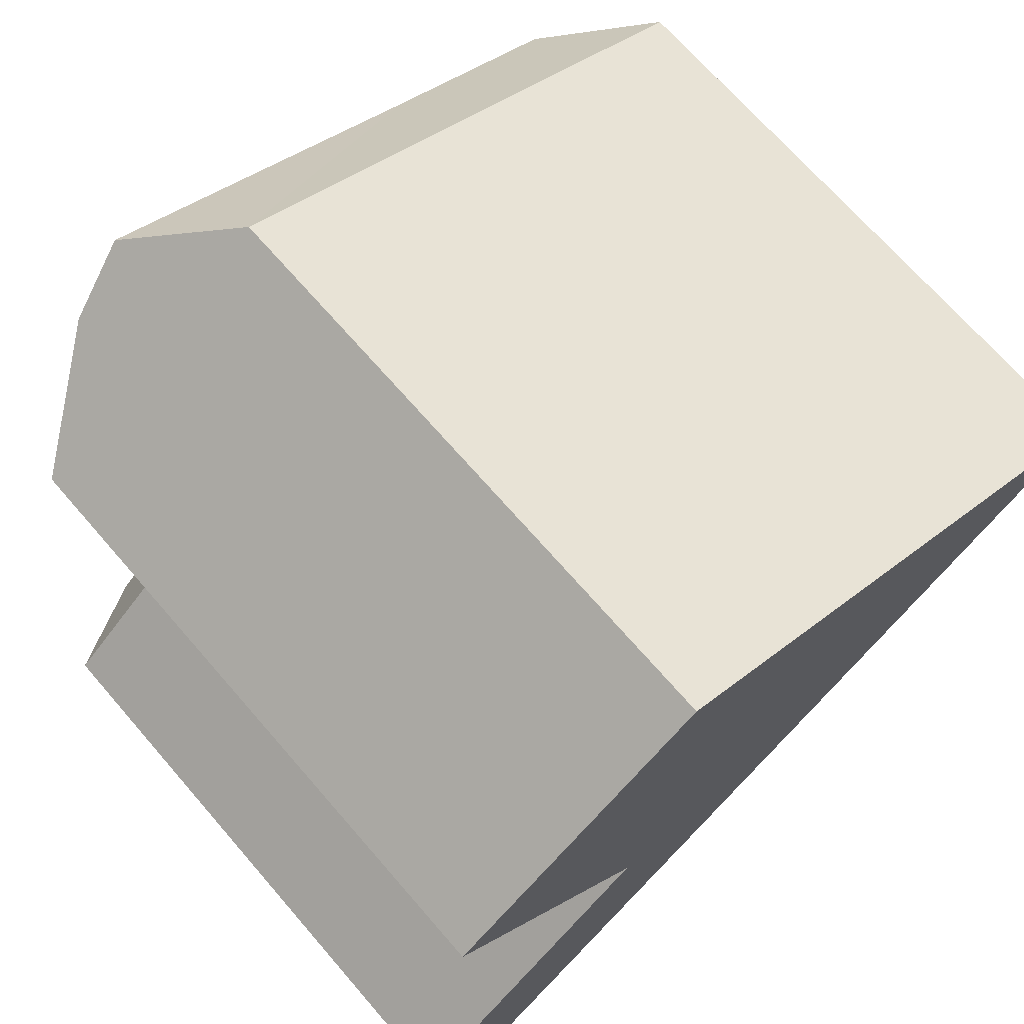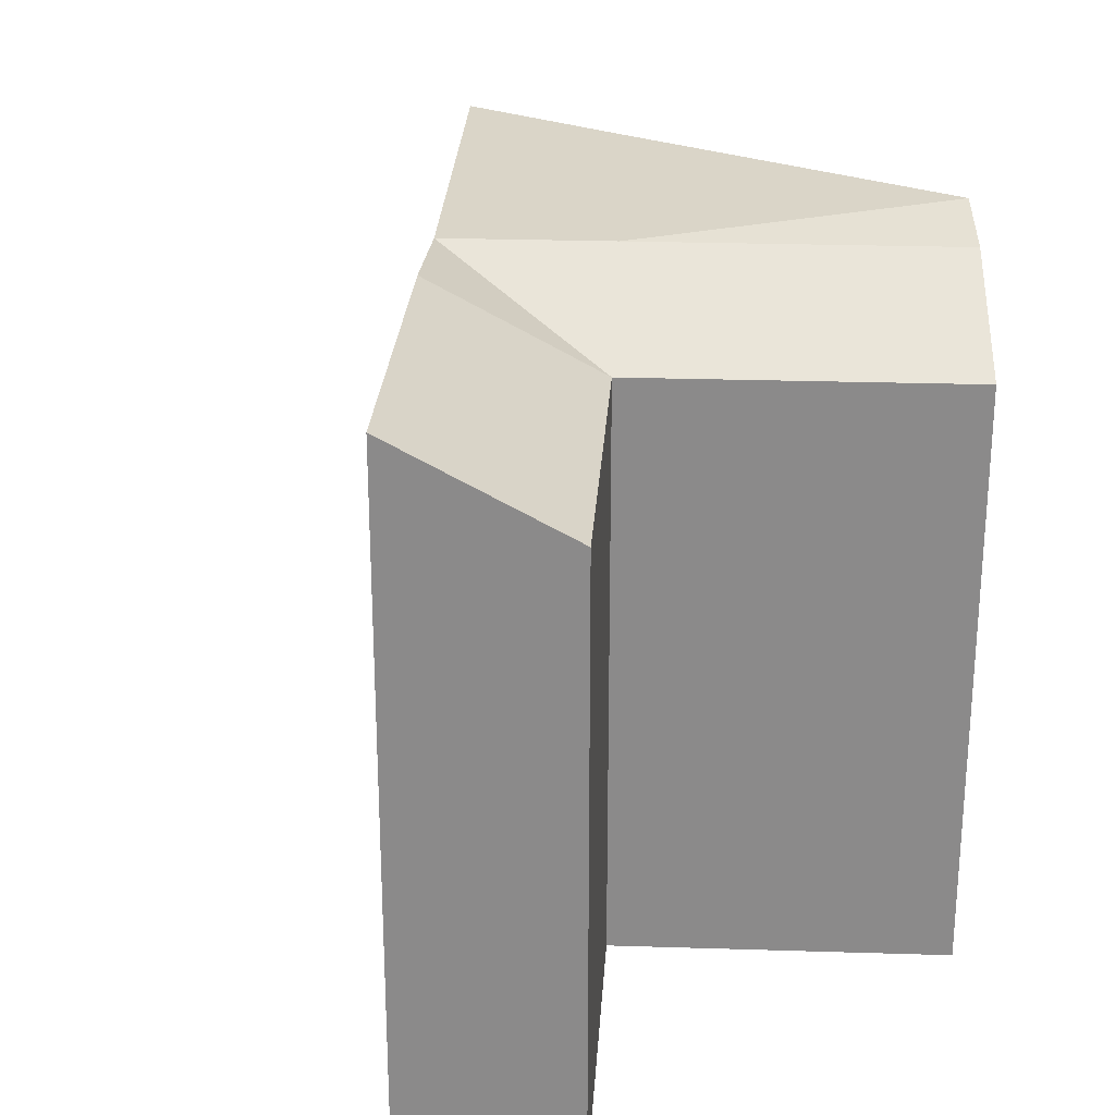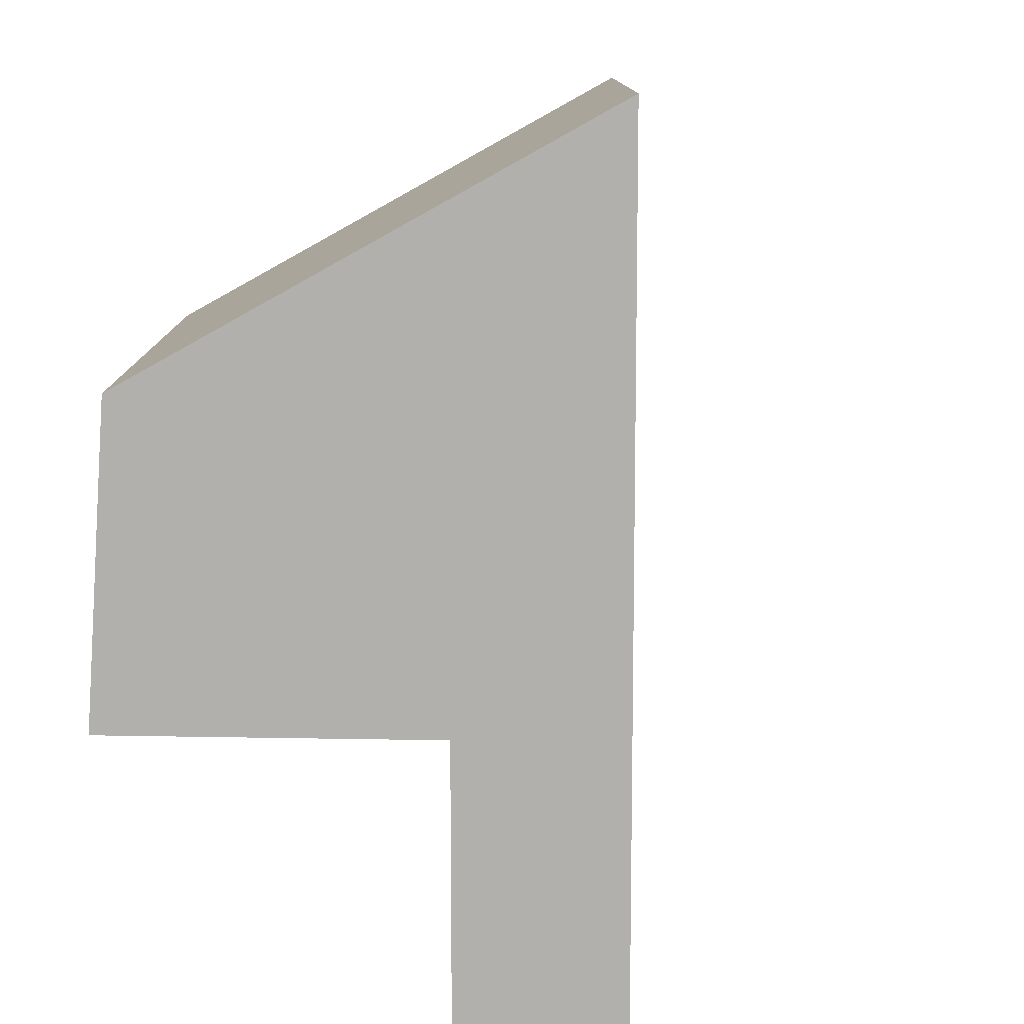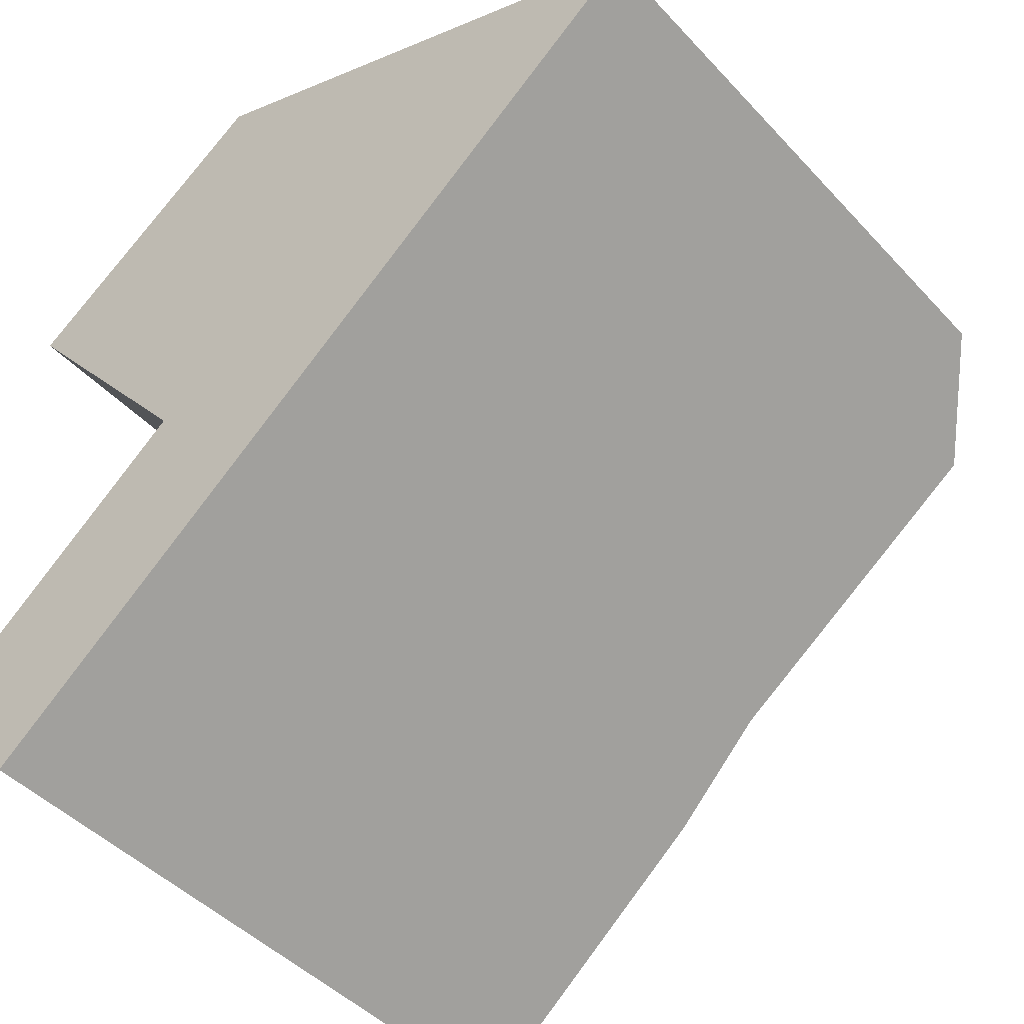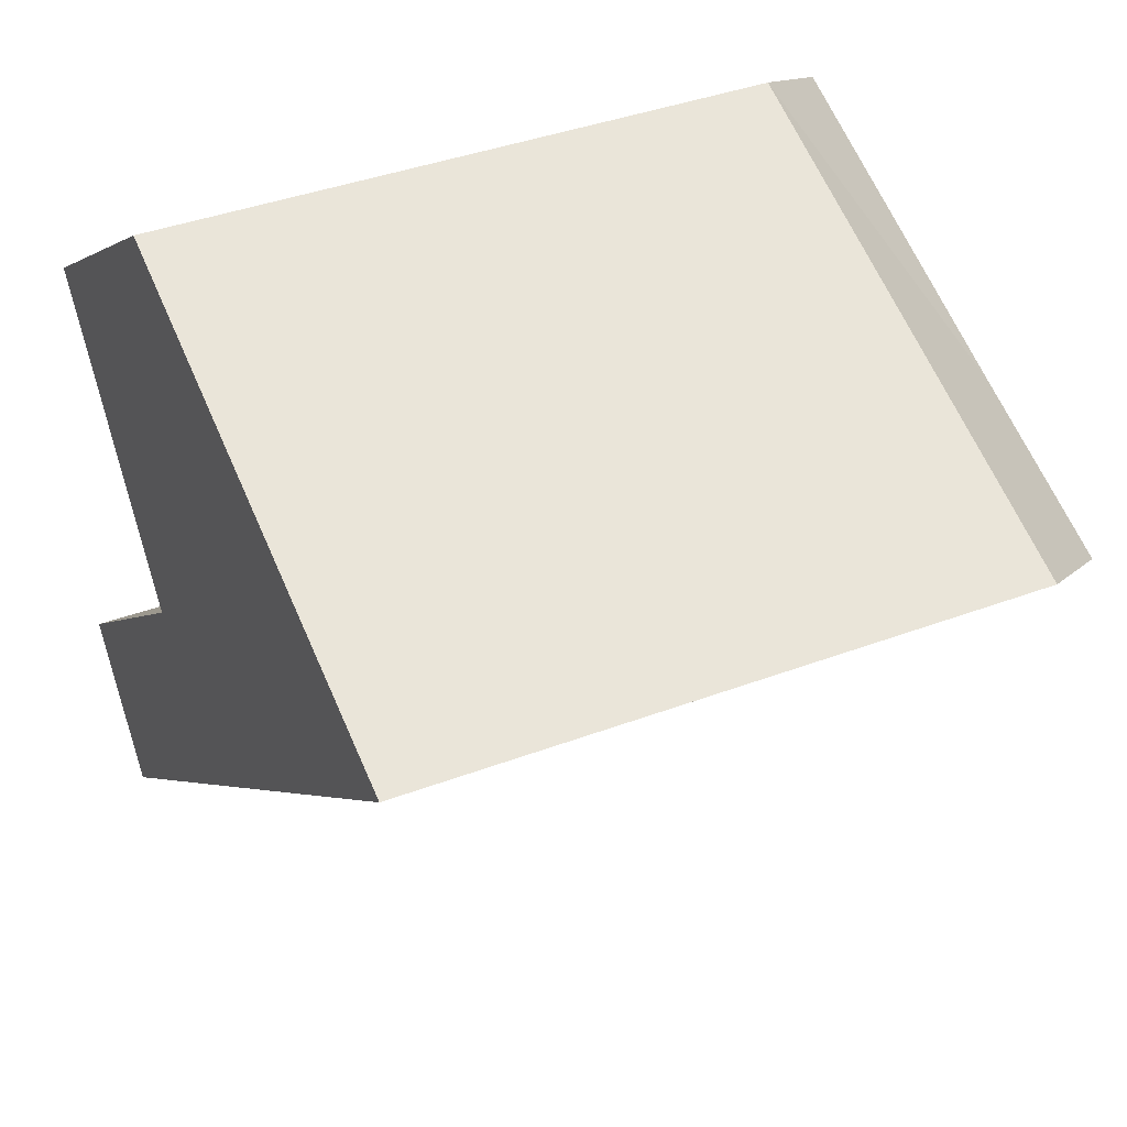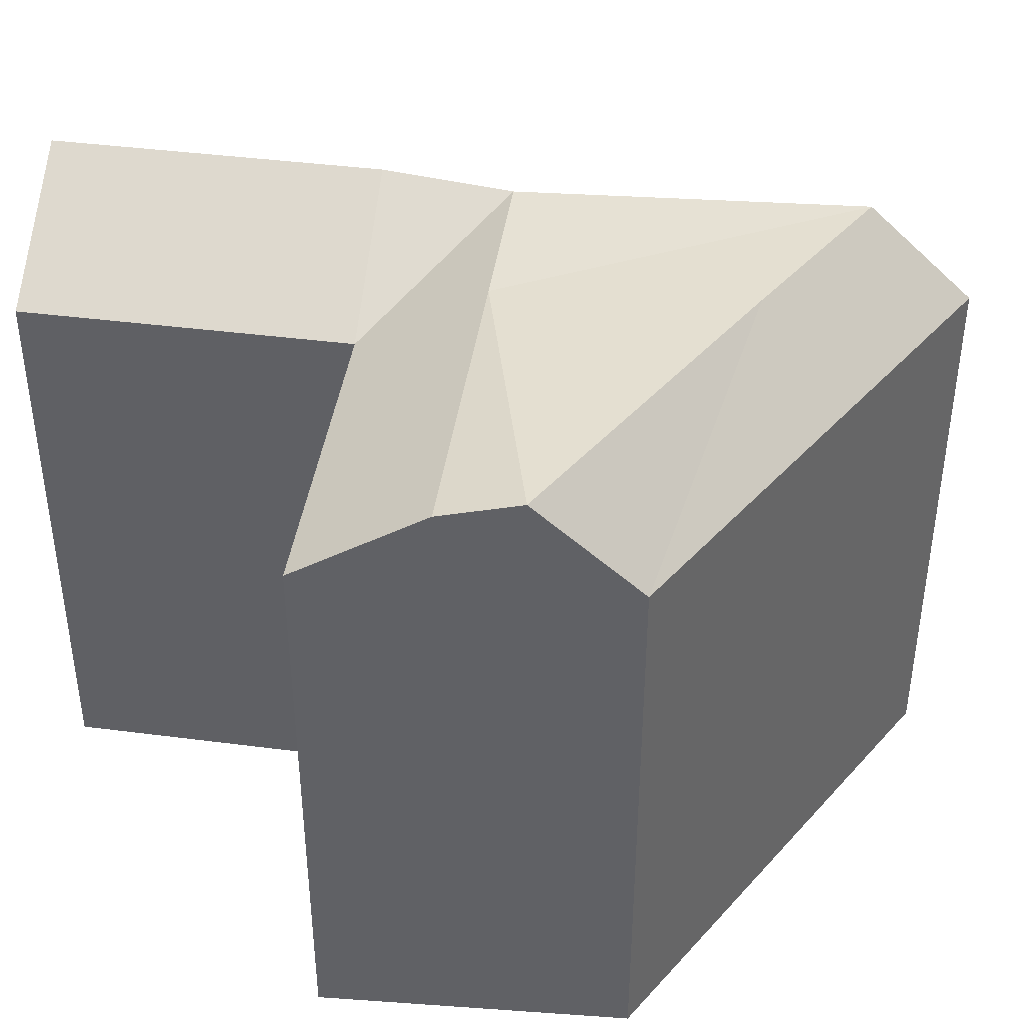
<metadata>
{"format":"obj","ext":"obj","renderer":"f3d","projection":"perspective","resolution":1024,"background":"white","views":[{"elev":69.6,"azim":-40.9,"up":"+Z"},{"elev":26.0,"azim":-125.7,"up":"+Y"},{"elev":-78.7,"azim":50.6,"up":"+Y"},{"elev":-45.1,"azim":39.5,"up":"+Z"},{"elev":39.1,"azim":64.7,"up":"+Z"},{"elev":41.5,"azim":-30.5,"up":"+Y"}]}
</metadata>
<code>
v  10.8 19.83 8.876
v  1.654 17.51 14.09
v  4.834 19.83 16.35
v  7.787 17.51 6.4
v  6.778 20.4 17.73
v  16.66 20.4 13.7
v  9.331 17.51 19.54
v  19.08 17.51 15.68
v  21.94 20.4 11.61
v  24.35 17.51 13.6
v  13.89 19.83 4.997
v  10.88 20.2 2.521
v  0.0003741 17.51 -0.0005537
v  3.093 20.2 -3.88
v  3.092 2.375e-16 -3.879
v  0 0 0
v  1.654 -8.63e-16 14.09
v  9.33 -1.197e-15 19.54
v  7.787 -3.919e-16 6.401
v  19.08 -9.604e-16 15.68
v  24.35 -8.326e-16 13.6
v  10.88 -1.544e-16 2.521
g defaultobject
f 1 2 3
f 2 1 4
f 1 5 6
f 5 1 3
f 6 7 8
f 7 6 5
f 8 9 6
f 9 8 10
f 1 9 11
f 9 1 6
f 1 11 4
f 11 12 4
f 13 12 14
f 12 13 4
f 13 15 16
f 15 13 14
f 7 17 18
f 17 7 2
f 2 7 5
f 2 5 3
f 2 19 17
f 19 2 4
f 20 7 18
f 7 20 8
f 12 21 22
f 21 12 10
f 10 12 11
f 10 11 9
f 21 8 20
f 8 21 10
f 15 12 22
f 12 15 14
f 4 16 19
f 16 4 13
f 20 22 21
f 22 20 19
f 22 16 15
f 16 22 19
f 19 18 17
f 18 19 20

</code>
